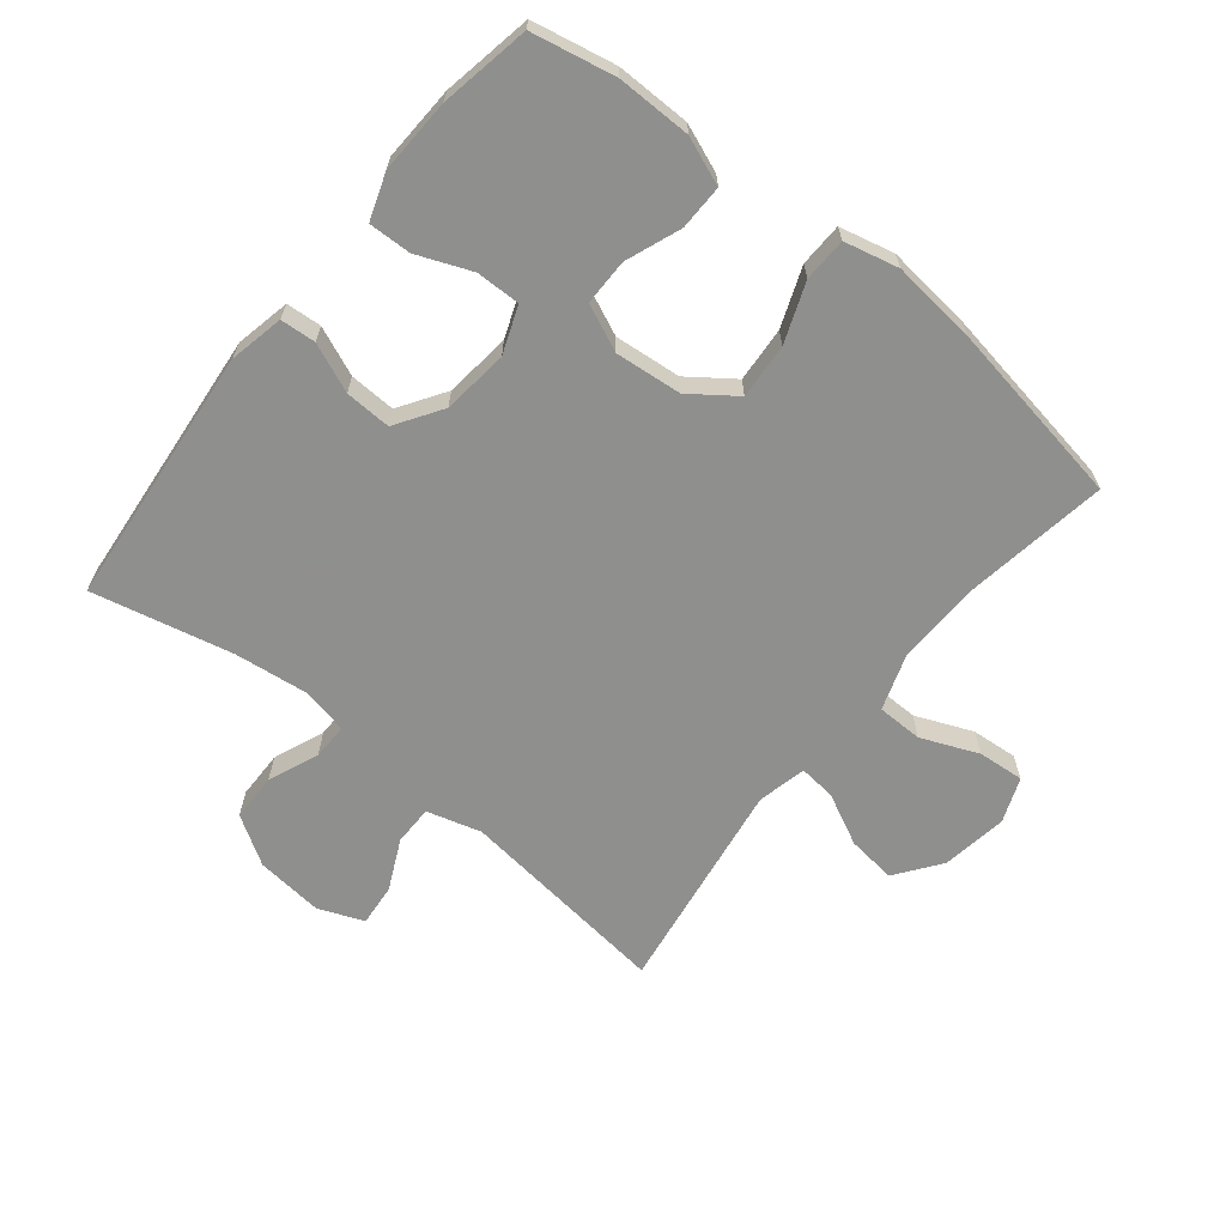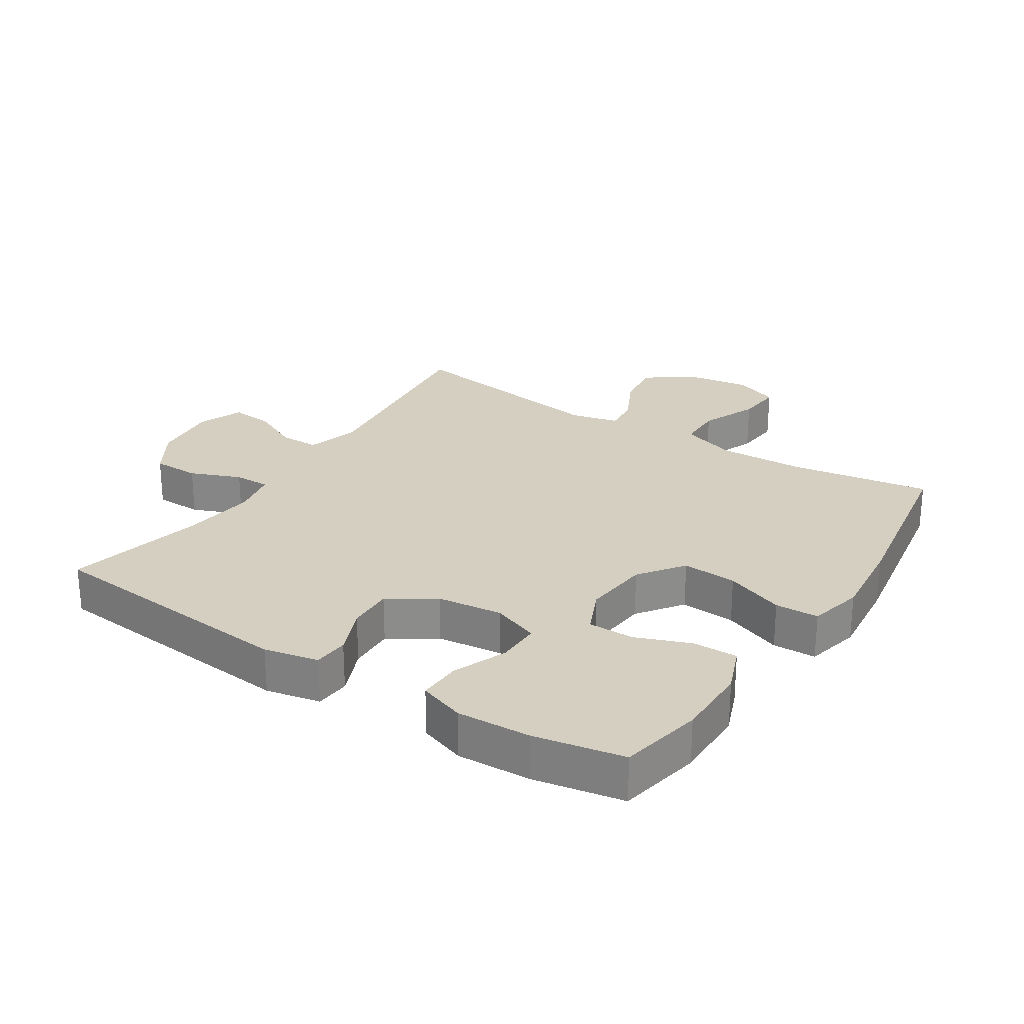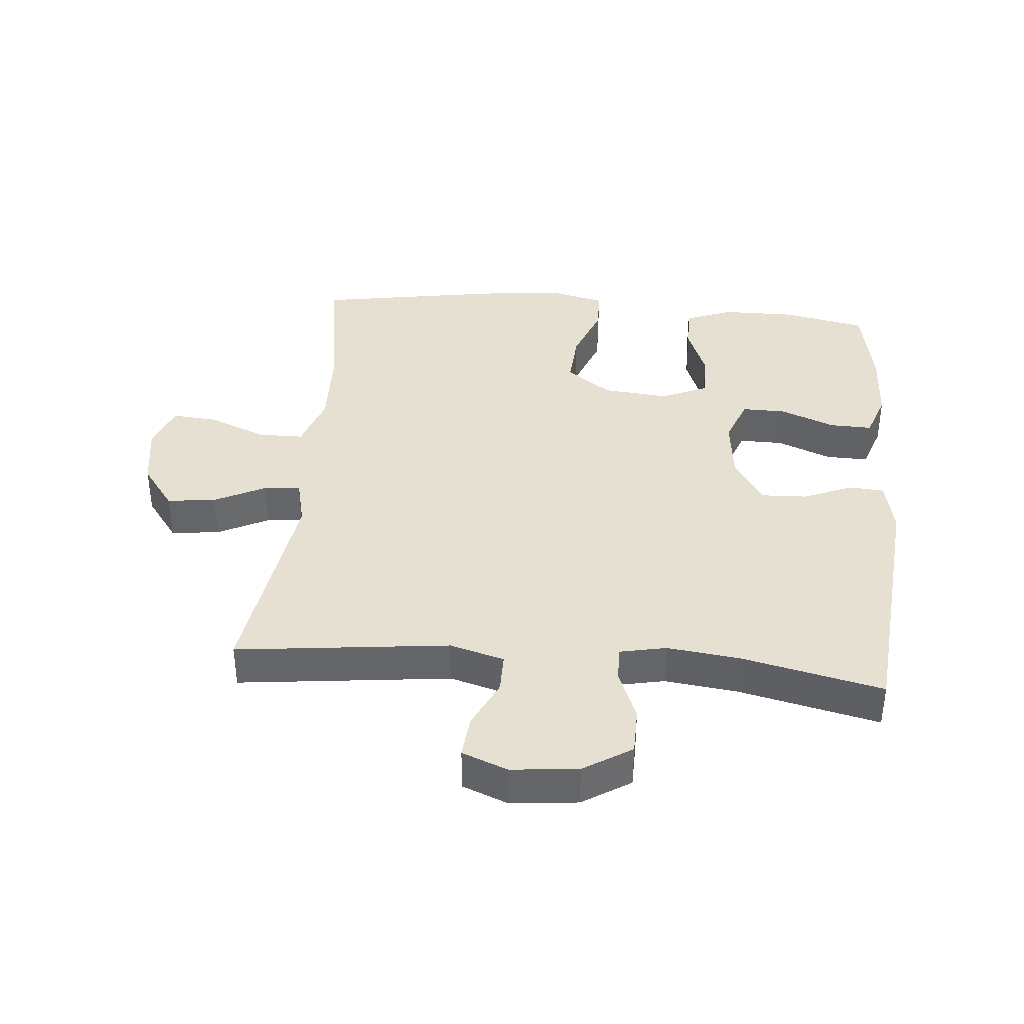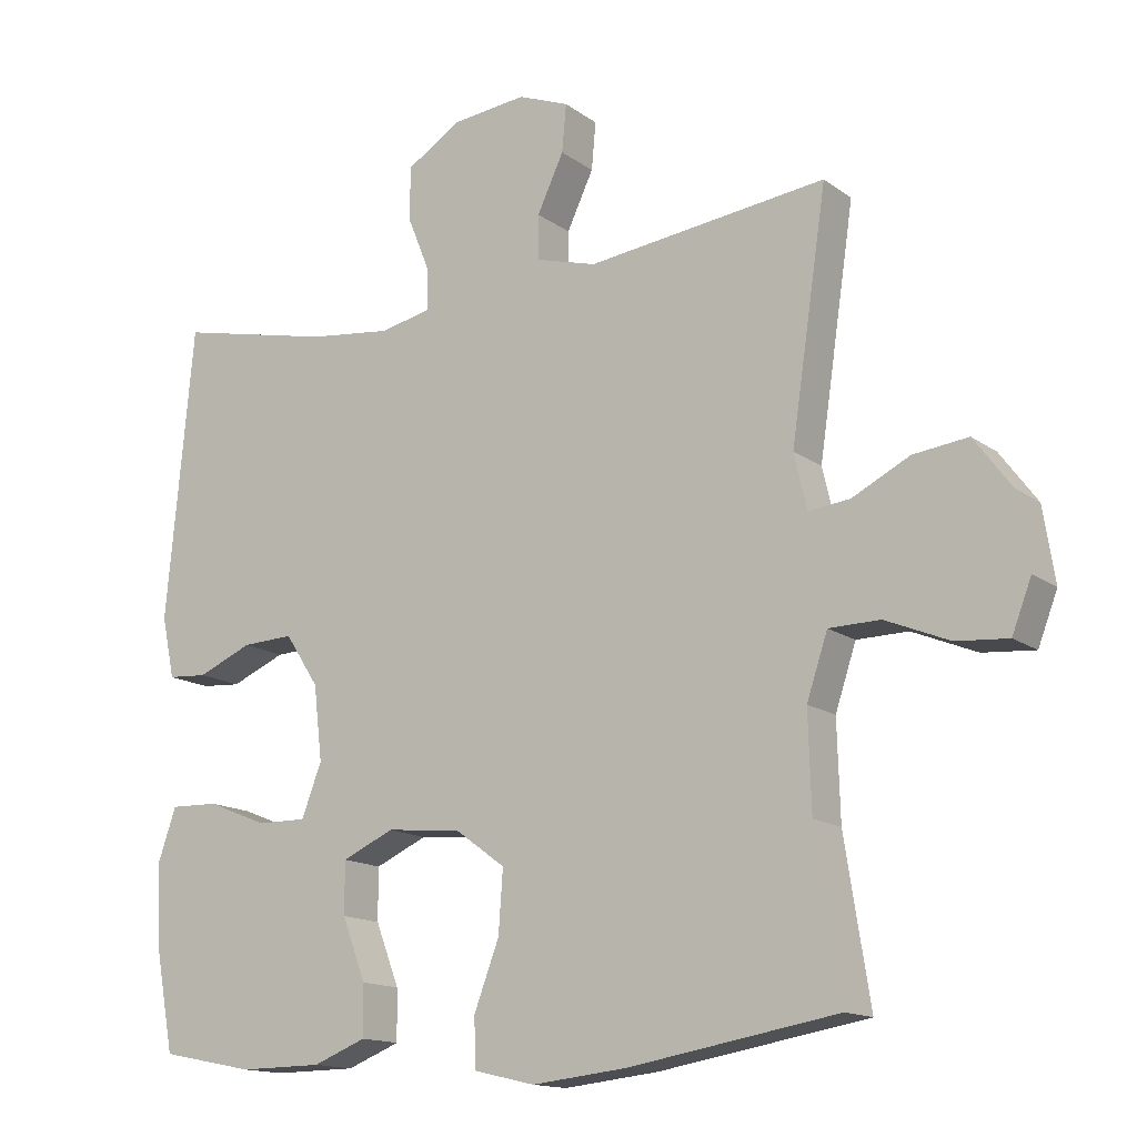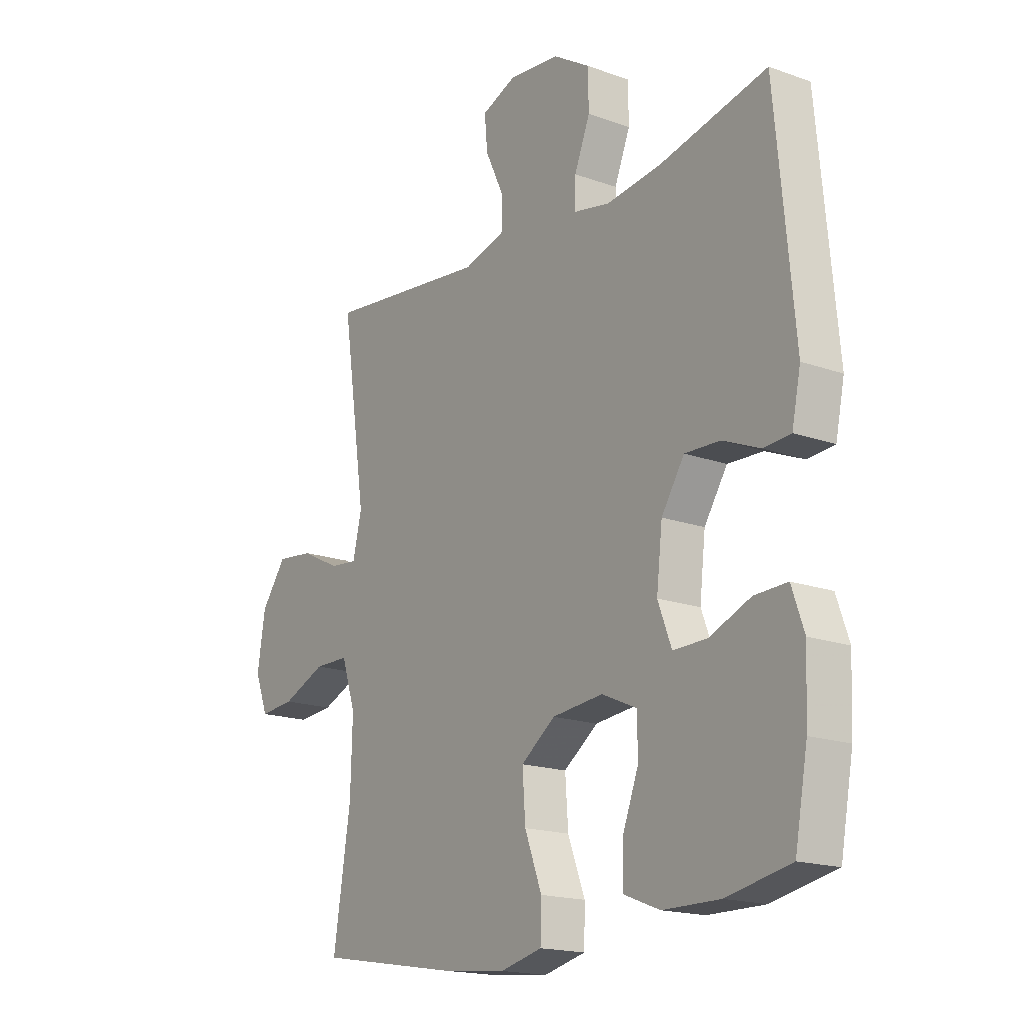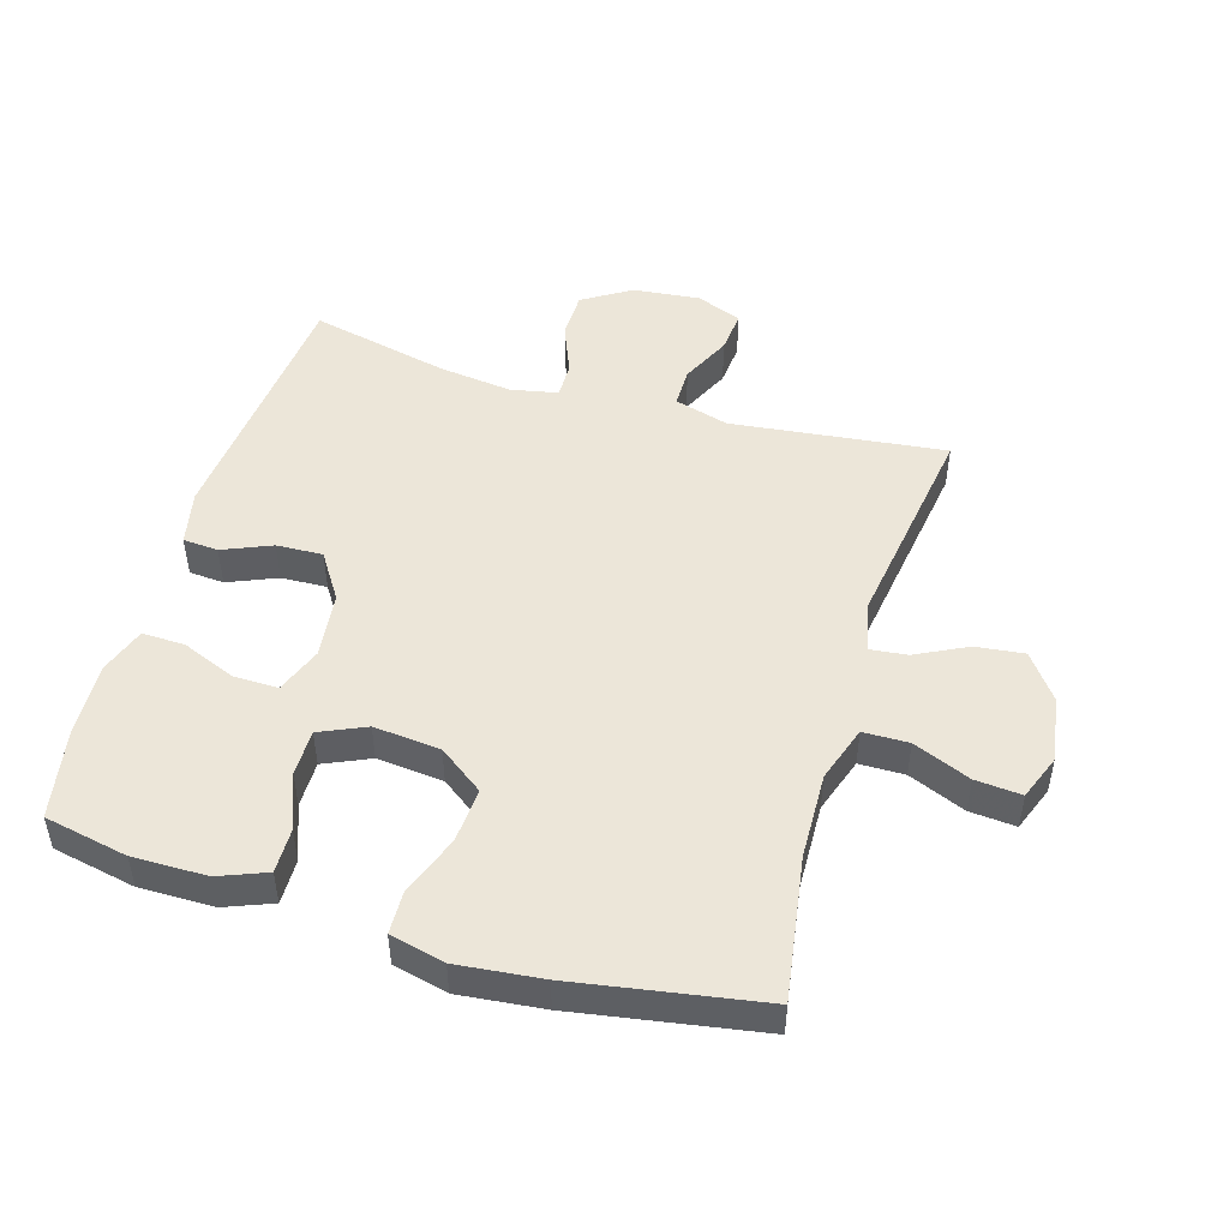
<metadata>
{"format":"obj","ext":"obj","renderer":"f3d","projection":"perspective","resolution":1024,"background":"white","views":[{"elev":-65.3,"azim":141.2,"up":"+Y"},{"elev":25.9,"azim":122.9,"up":"+Y"},{"elev":38.5,"azim":5.1,"up":"+Y"},{"elev":-14.6,"azim":-146.3,"up":"+Z"},{"elev":-17.6,"azim":54.7,"up":"+Z"},{"elev":49.0,"azim":-163.4,"up":"+Y"}]}
</metadata>
<code>
v -0.5 0.07 0.5
v -0.167 0.07 0.461
v -0.082 0.07 0.485
v -0.082 0.07 0.547
v -0.119 0.07 0.625
v -0.125 0.07 0.691
v -0.054 0.07 0.719
v 0.051 0.07 0.708
v 0.126 0.07 0.661
v 0.127 0.07 0.587
v 0.095 0.07 0.508
v 0.094 0.07 0.452
v 0.167 0.07 0.437
v 0.282 0.07 0.451
v 0.5 0.07 0.5
v 0.538 0.07 0.093
v 0.52 0.07 0.008
v 0.465 0.07 0.004
v 0.389 0.07 0.036
v 0.317 0.07 0.039
v 0.27 0.07 -0.033
v 0.258 0.07 -0.136
v 0.286 0.07 -0.209
v 0.355 0.07 -0.208
v 0.439 0.07 -0.174
v 0.506 0.07 -0.172
v 0.531 0.07 -0.244
v 0.526 0.07 -0.36
v 0.5 0.07 -0.5
v 0.37 0.07 -0.526
v 0.254 0.07 -0.525
v 0.18 0.07 -0.496
v 0.181 0.07 -0.426
v 0.214 0.07 -0.34
v 0.214 0.07 -0.268
v 0.142 0.07 -0.236
v 0.038 0.07 -0.246
v -0.032 0.07 -0.297
v -0.026 0.07 -0.383
v 0.009 0.07 -0.475
v 0.007 0.07 -0.543
v -0.078 0.07 -0.563
v -0.21 0.07 -0.549
v -0.5 0.07 -0.5
v -0.465 0.07 -0.278
v -0.461 0.07 -0.144
v -0.49 0.07 -0.057
v -0.561 0.07 -0.056
v -0.65 0.07 -0.093
v -0.722 0.07 -0.099
v -0.749 0.07 -0.029
v -0.733 0.07 0.073
v -0.681 0.07 0.143
v -0.605 0.07 0.134
v -0.525 0.07 0.094
v -0.468 0.07 0.088
v -0.45 0.07 0.164
v -0.5 0 0.5
v -0.167 0 0.461
v -0.082 0 0.485
v -0.082 0 0.547
v -0.119 0 0.625
v -0.125 0 0.691
v -0.054 0 0.719
v 0.051 0 0.708
v 0.126 0 0.661
v 0.127 0 0.587
v 0.095 0 0.508
v 0.094 0 0.452
v 0.167 0 0.437
v 0.282 0 0.451
v 0.5 0 0.5
v 0.538 0 0.093
v 0.52 0 0.008
v 0.465 0 0.004
v 0.389 0 0.036
v 0.317 0 0.039
v 0.27 0 -0.033
v 0.258 0 -0.136
v 0.286 0 -0.209
v 0.355 0 -0.208
v 0.439 0 -0.174
v 0.506 0 -0.172
v 0.531 0 -0.244
v 0.526 0 -0.36
v 0.5 0 -0.5
v 0.37 0 -0.526
v 0.254 0 -0.525
v 0.18 0 -0.496
v 0.181 0 -0.426
v 0.214 0 -0.34
v 0.214 0 -0.268
v 0.142 0 -0.236
v 0.038 0 -0.246
v -0.032 0 -0.297
v -0.026 0 -0.383
v 0.009 0 -0.475
v 0.007 0 -0.543
v -0.078 0 -0.563
v -0.21 0 -0.549
v -0.5 0 -0.5
v -0.465 0 -0.278
v -0.461 0 -0.144
v -0.49 0 -0.057
v -0.561 0 -0.056
v -0.65 0 -0.093
v -0.722 0 -0.099
v -0.749 0 -0.029
v -0.733 0 0.073
v -0.681 0 0.143
v -0.605 0 0.134
v -0.525 0 0.094
v -0.468 0 0.088
v -0.45 0 0.164
f 53 54 55
f 52 53 55
f 51 52 55
f 50 51 55
f 49 50 55
f 48 49 55
f 47 48 55 56
f 46 47 56 57
f 43 44 45
f 42 43 45
f 41 42 45
f 40 41 45
f 39 40 45
f 45 46 57
f 39 45 57
f 38 39 57
f 32 33 34
f 31 32 34
f 30 31 34
f 29 30 34
f 28 29 34
f 27 28 34
f 26 27 34
f 25 26 34
f 24 25 34
f 23 24 34 35
f 22 23 35 36
f 17 18 19
f 16 17 19
f 15 16 19
f 14 15 19
f 13 14 19 20
f 12 13 20 21
f 9 10 11
f 8 9 11
f 7 8 11
f 6 7 11
f 5 6 11
f 4 5 11
f 3 4 11 12
f 22 36 37
f 21 22 37
f 12 21 37
f 3 12 37
f 2 3 37
f 37 38 57
f 2 37 57
f 1 2 57
f 112 111 110
f 112 110 109
f 112 109 108
f 112 108 107
f 112 107 106
f 112 106 105
f 113 112 105 104
f 114 113 104 103
f 102 101 100
f 102 100 99
f 102 99 98
f 102 98 97
f 102 97 96
f 114 103 102
f 114 102 96
f 114 96 95
f 91 90 89
f 91 89 88
f 91 88 87
f 91 87 86
f 91 86 85
f 91 85 84
f 91 84 83
f 91 83 82
f 91 82 81
f 92 91 81 80
f 93 92 80 79
f 76 75 74
f 76 74 73
f 76 73 72
f 76 72 71
f 77 76 71 70
f 78 77 70 69
f 68 67 66
f 68 66 65
f 68 65 64
f 68 64 63
f 68 63 62
f 68 62 61
f 69 68 61 60
f 94 93 79
f 94 79 78
f 94 78 69
f 94 69 60
f 94 60 59
f 114 95 94
f 114 94 59
f 114 59 58
f 1 58 59 2
f 2 59 60 3
f 3 60 61 4
f 4 61 62 5
f 5 62 63 6
f 6 63 64 7
f 7 64 65 8
f 8 65 66 9
f 9 66 67 10
f 10 67 68 11
f 11 68 69 12
f 12 69 70 13
f 13 70 71 14
f 14 71 72 15
f 15 72 73 16
f 16 73 74 17
f 17 74 75 18
f 18 75 76 19
f 19 76 77 20
f 20 77 78 21
f 21 78 79 22
f 22 79 80 23
f 23 80 81 24
f 24 81 82 25
f 25 82 83 26
f 26 83 84 27
f 27 84 85 28
f 28 85 86 29
f 29 86 87 30
f 30 87 88 31
f 31 88 89 32
f 32 89 90 33
f 33 90 91 34
f 34 91 92 35
f 35 92 93 36
f 36 93 94 37
f 37 94 95 38
f 38 95 96 39
f 39 96 97 40
f 40 97 98 41
f 41 98 99 42
f 42 99 100 43
f 43 100 101 44
f 44 101 102 45
f 45 102 103 46
f 46 103 104 47
f 47 104 105 48
f 48 105 106 49
f 49 106 107 50
f 50 107 108 51
f 51 108 109 52
f 52 109 110 53
f 53 110 111 54
f 54 111 112 55
f 55 112 113 56
f 56 113 114 57
f 57 114 58 1

</code>
